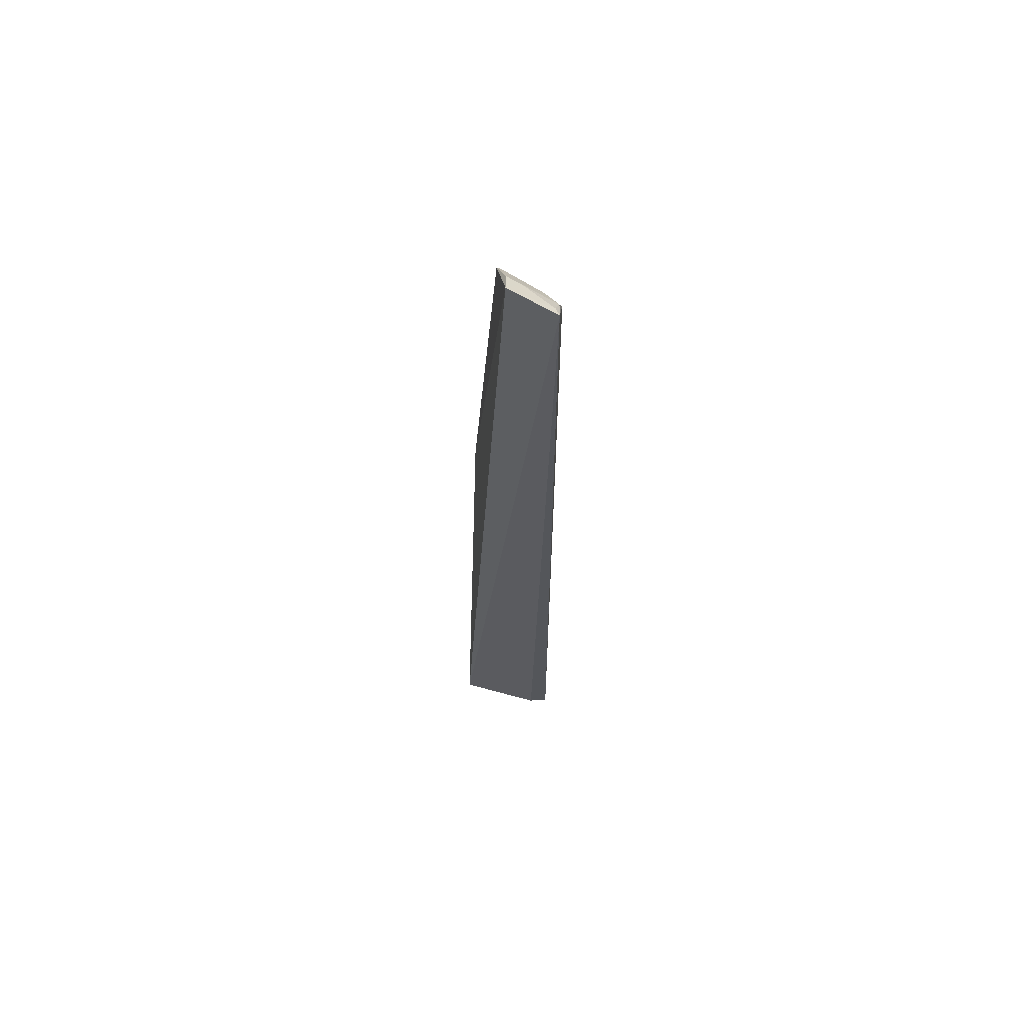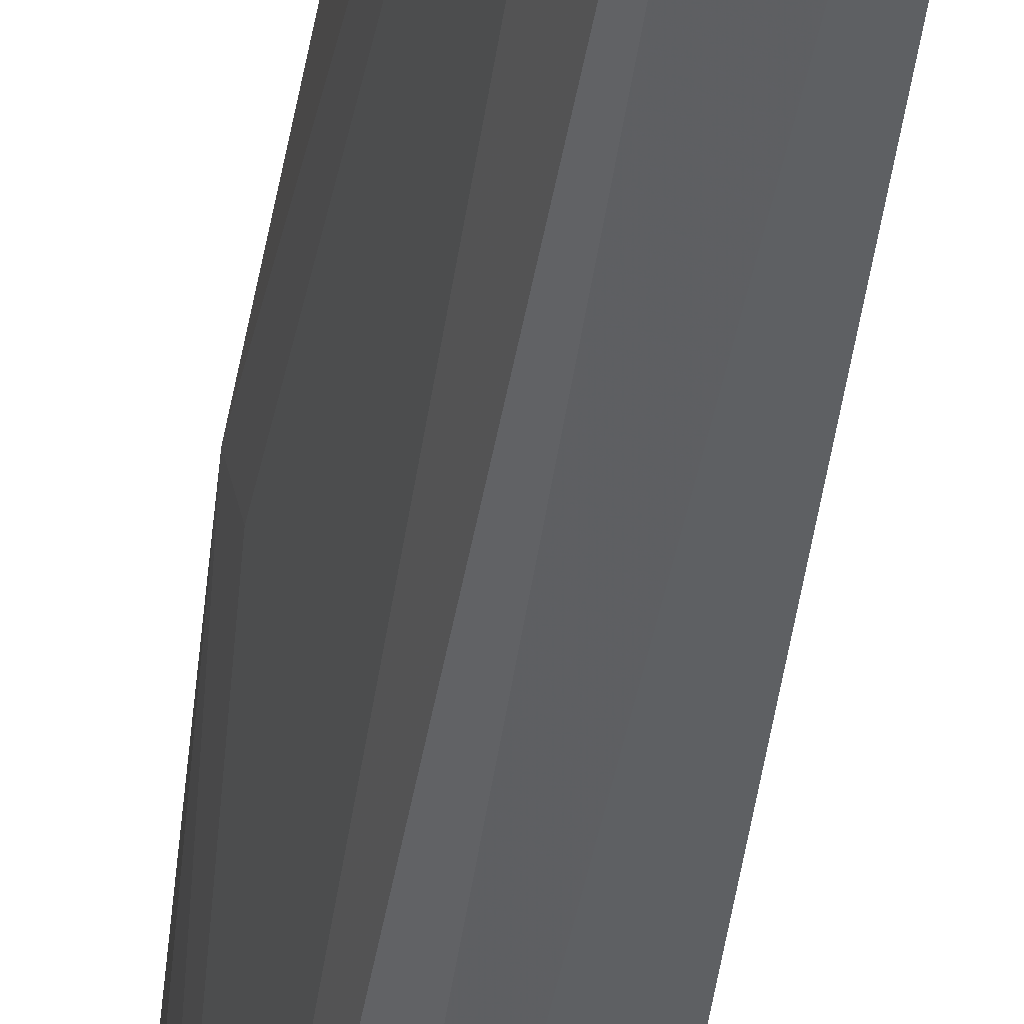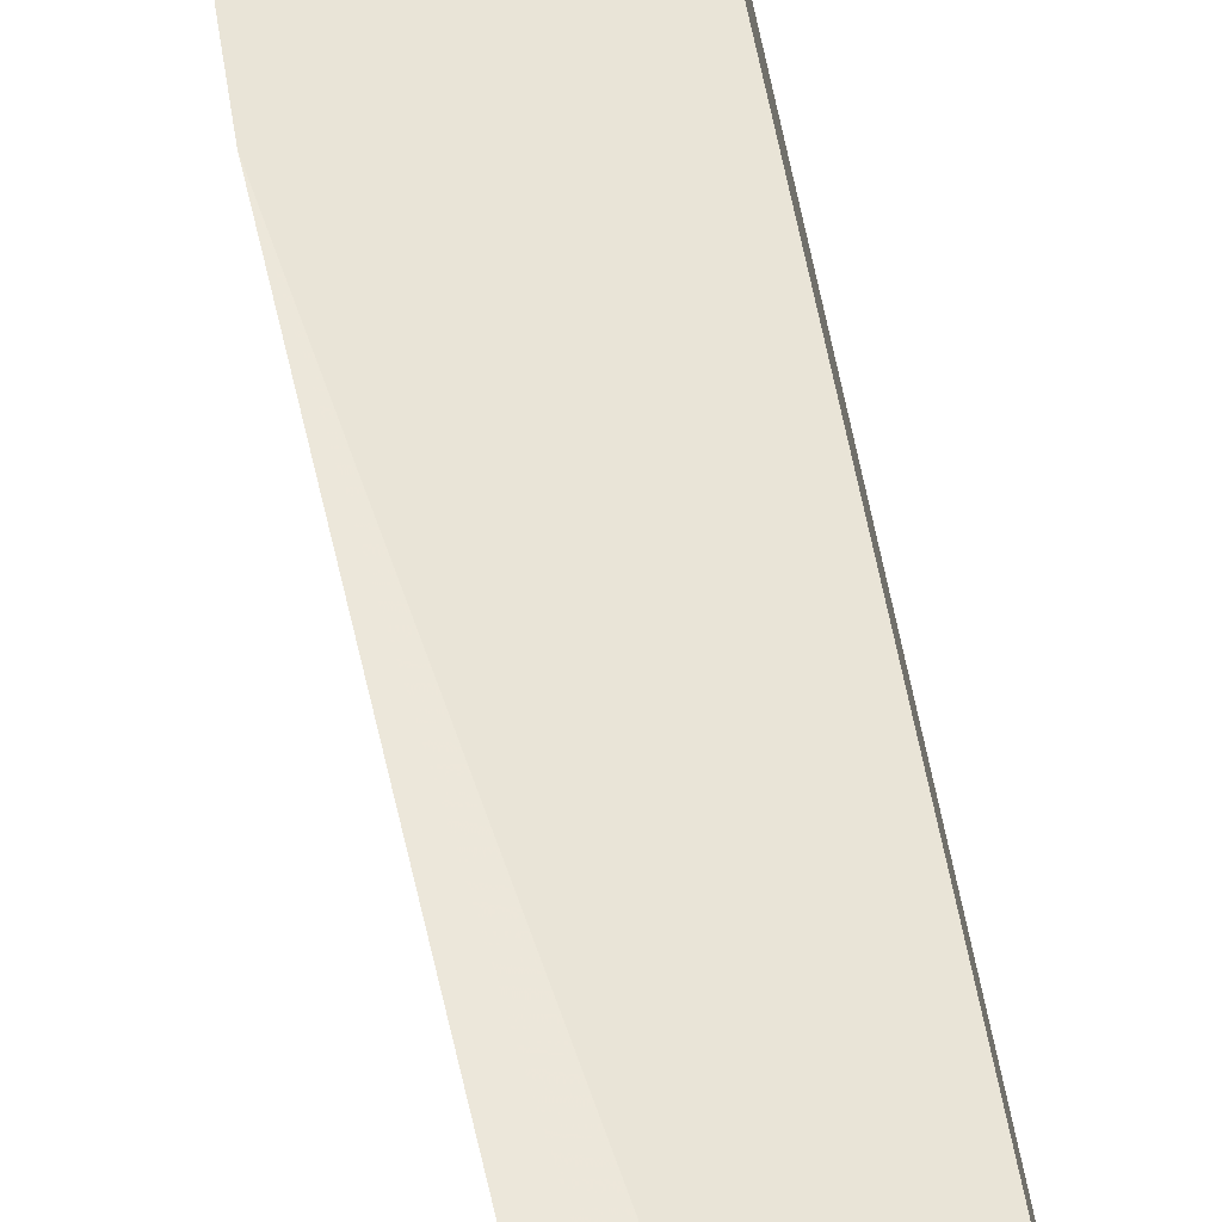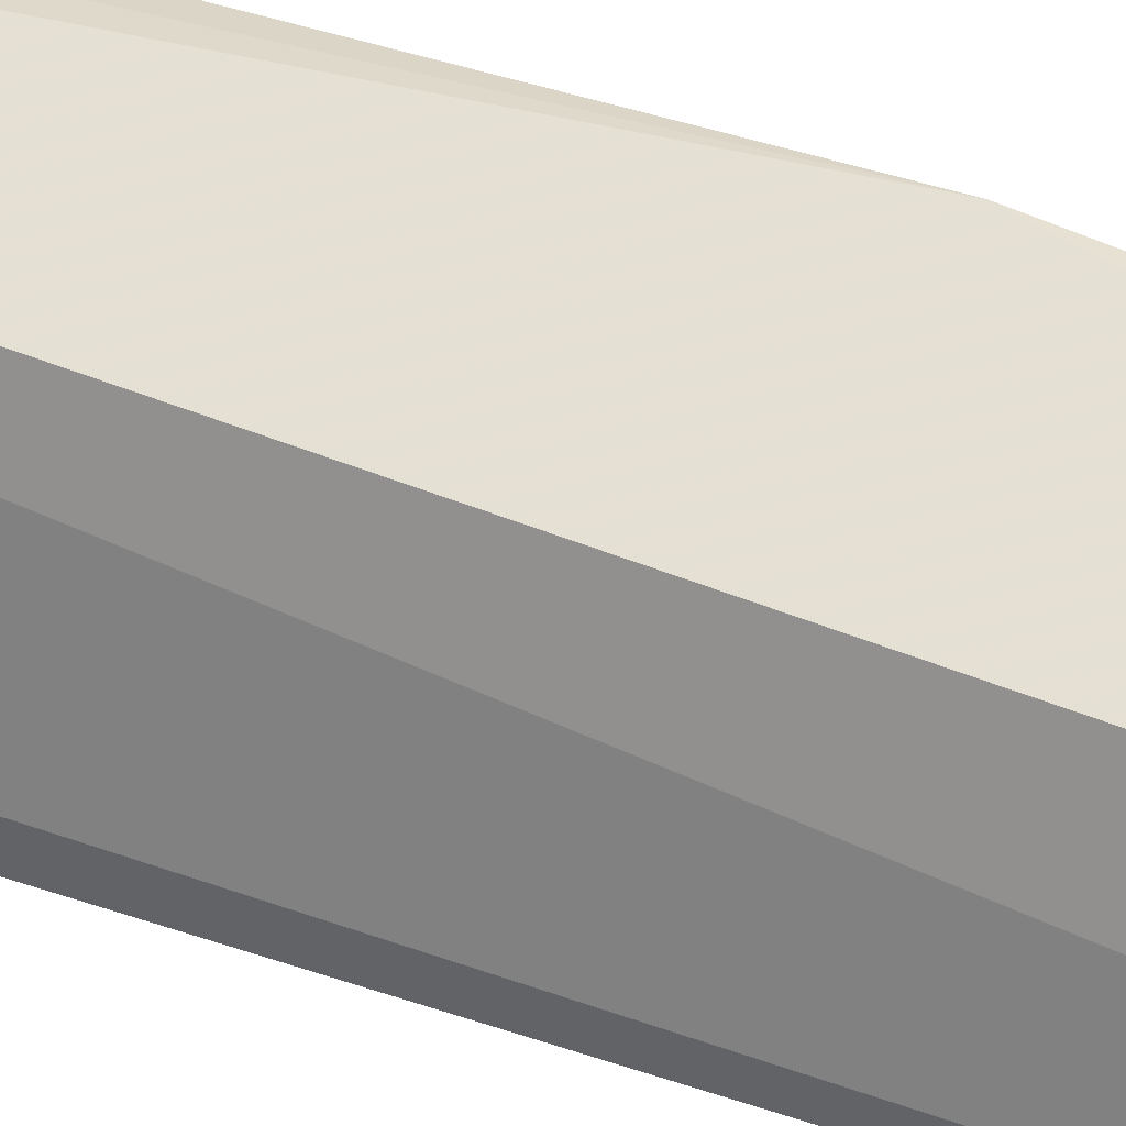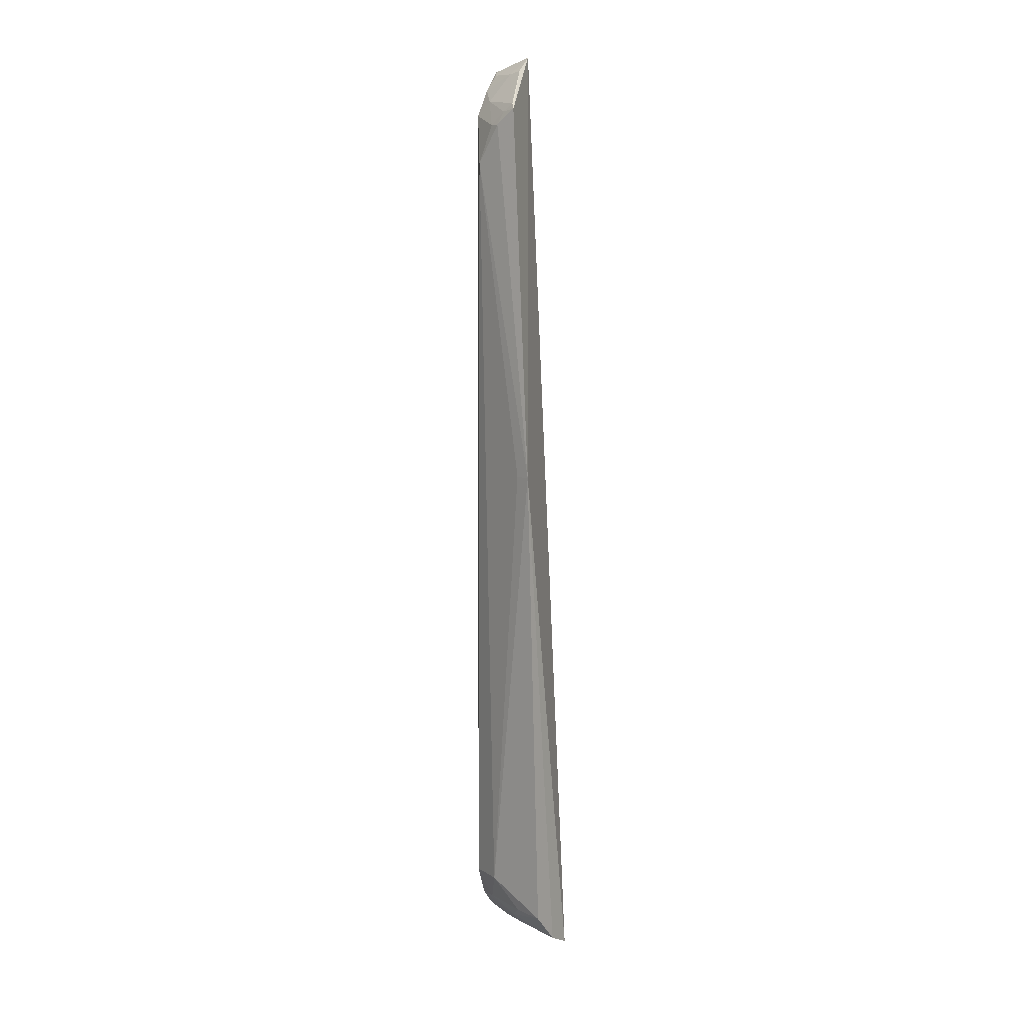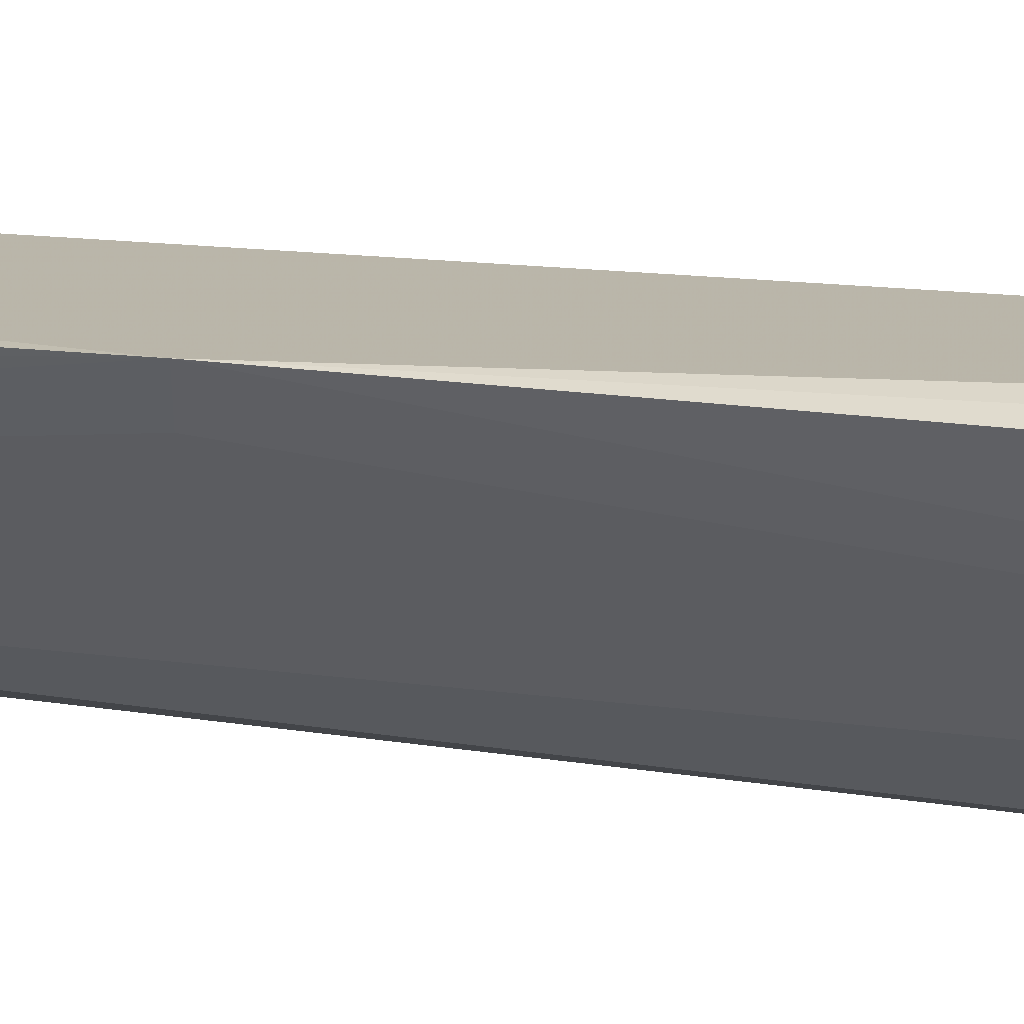
<metadata>
{"format":"obj","ext":"obj","renderer":"f3d","projection":"perspective","resolution":1024,"background":"white","views":[{"elev":63.8,"azim":-76.0,"up":"+Z"},{"elev":-43.6,"azim":172.2,"up":"+Y"},{"elev":56.1,"azim":170.0,"up":"+Y"},{"elev":27.6,"azim":-58.5,"up":"+Y"},{"elev":7.7,"azim":126.7,"up":"+Z"},{"elev":35.7,"azim":100.6,"up":"+Y"}]}
</metadata>
<code>
v 0.051 -0.02107 0.1543
v 0.0596 -0.02099 0.1427
v 0.06227 -0.01277 0.08492
v 0.05108 -0.01276 0.001733
v 0.05054 -0.02916 0.004979
v 0.05981 -0.01756 0.1451
v 0.04965 -0.02872 0.1525
v 0.05631 -0.02789 0.01332
v 0.05011 -0.02621 0.003496
v 0.05385 -0.02263 0.1514
v 0.05895 -0.02524 0.1366
v 0.05605 -0.02775 0.1447
v 0.05979 -0.01227 0.008535
v 0.05437 -0.02034 0.1518
v 0.05107 -0.02781 0.1518
v 0.05867 -0.02256 0.01341
v 0.05899 -0.02264 0.1427
v 0.05615 -0.02522 0.1469
v 0.05524 -0.01241 0.003692
v 0.05345 -0.02786 0.1491
v 0.06164 -0.01534 0.08497
v 0.05599 -0.02504 0.008932
v 0.05912 -0.02009 0.1448
v 0.05917 -0.01824 0.146
v 0.05643 -0.02002 0.006717
v 0.05418 -0.02822 0.008366
v 0.05868 -0.01741 0.00874
v 0.05433 -0.02028 0.004743
v 0.05204 -0.02851 0.006025
v 0.05164 -0.02569 0.004458
f 1 3 4
f 6 2 3
f 6 3 1
f 7 1 4
f 9 7 4
f 9 5 7
f 11 3 2
f 12 7 5
f 12 5 8
f 12 8 11
f 14 6 1
f 14 1 10
f 15 10 1
f 15 1 7
f 16 11 8
f 16 13 3
f 17 12 11
f 17 11 2
f 18 12 17
f 19 4 3
f 19 3 13
f 19 9 4
f 20 15 7
f 20 7 12
f 20 12 18
f 20 18 10
f 20 10 15
f 21 16 3
f 21 3 11
f 21 11 16
f 22 16 8
f 23 17 2
f 23 2 6
f 23 18 17
f 24 14 10
f 24 10 18
f 24 6 14
f 24 23 6
f 24 18 23
f 25 19 13
f 26 22 8
f 26 8 5
f 26 25 22
f 27 13 16
f 27 16 22
f 27 25 13
f 27 22 25
f 28 9 19
f 28 19 25
f 29 26 5
f 29 25 26
f 29 28 25
f 30 5 9
f 30 9 28
f 30 29 5
f 30 28 29

</code>
